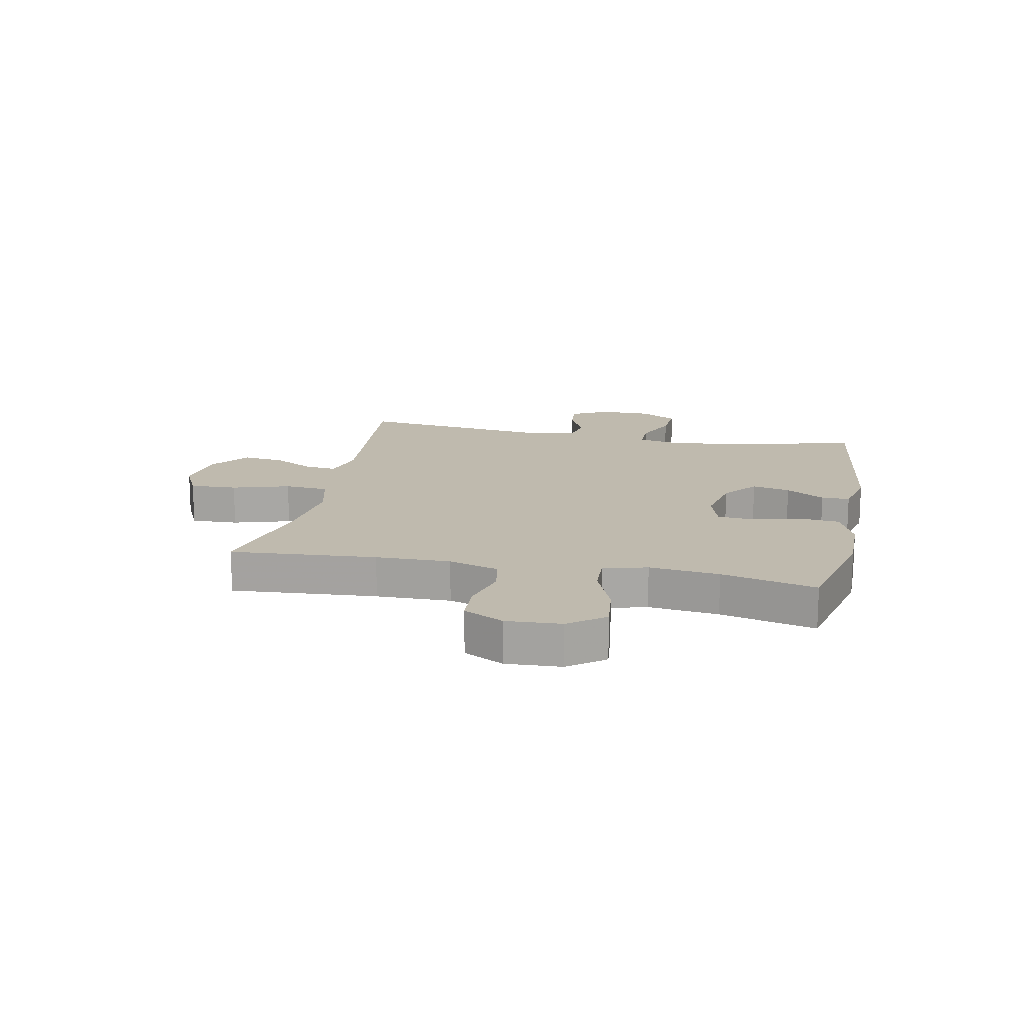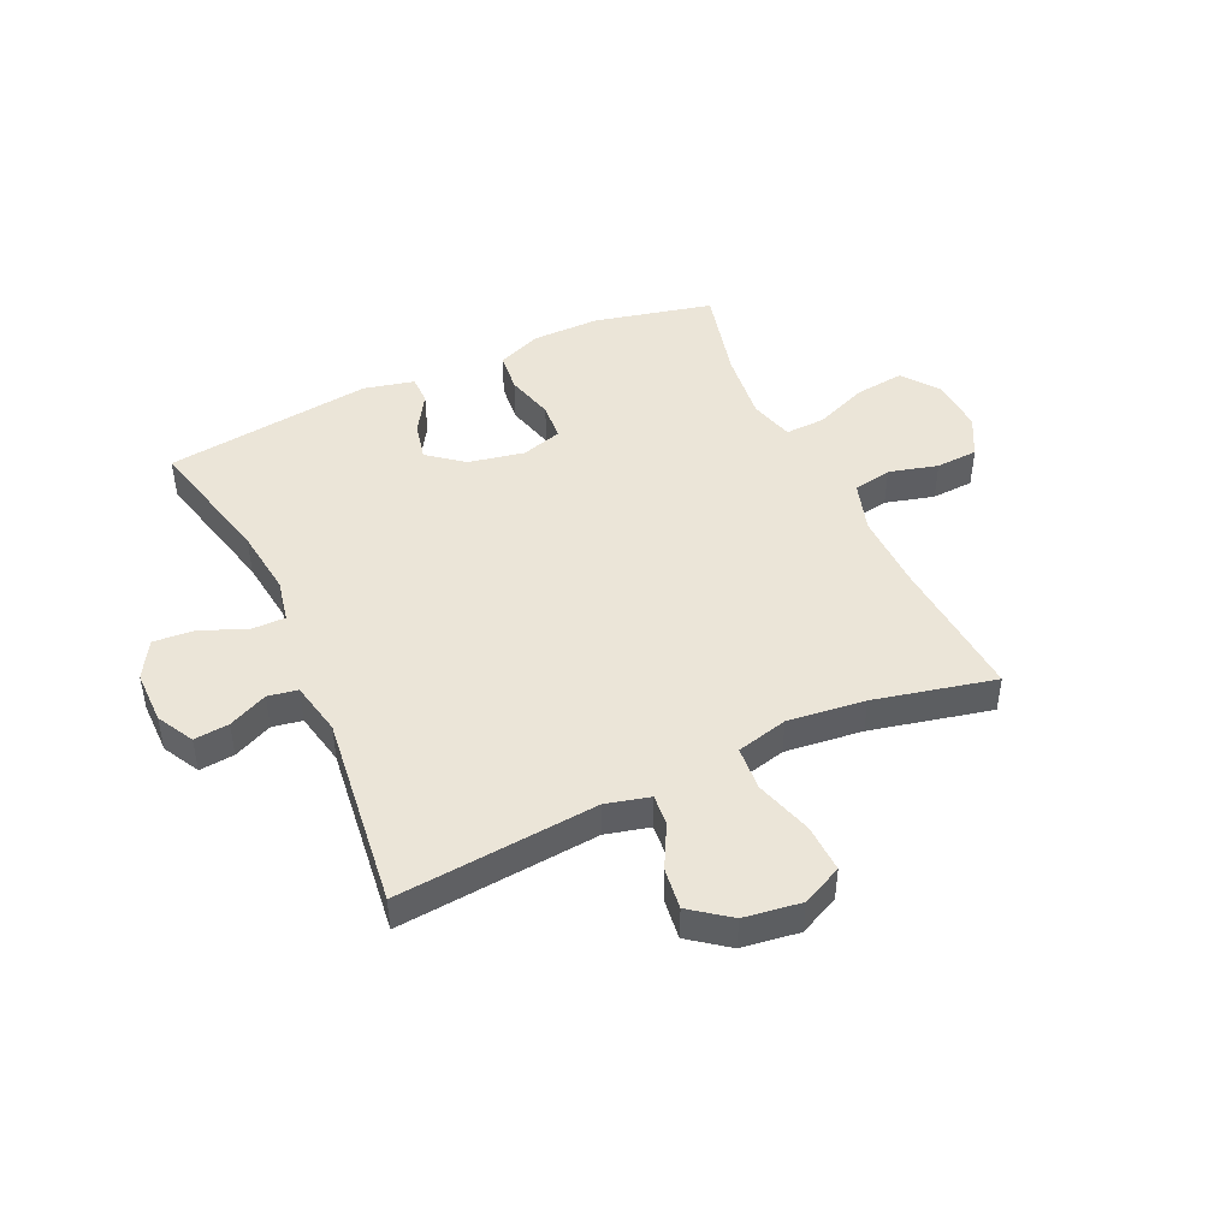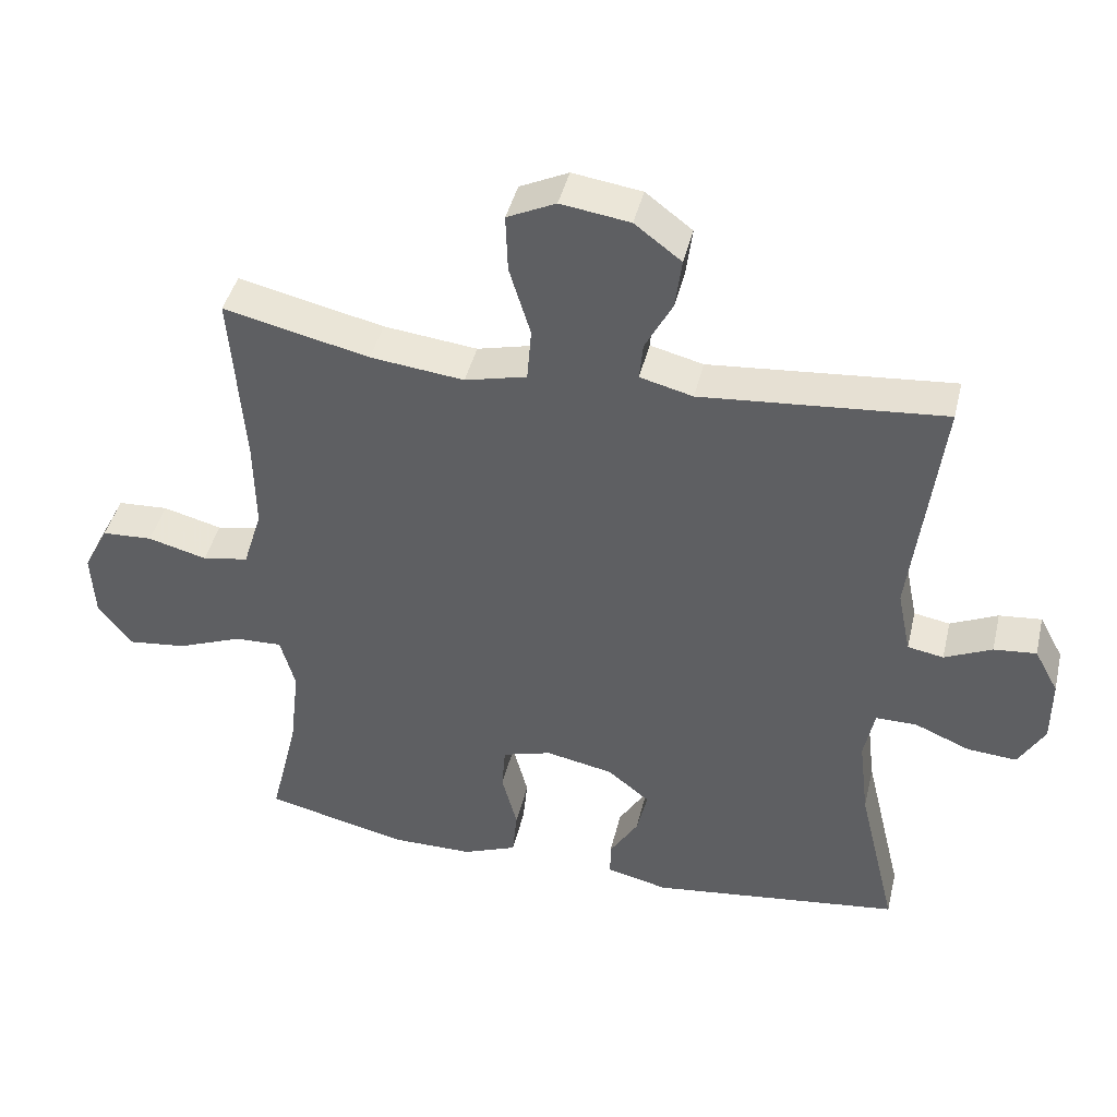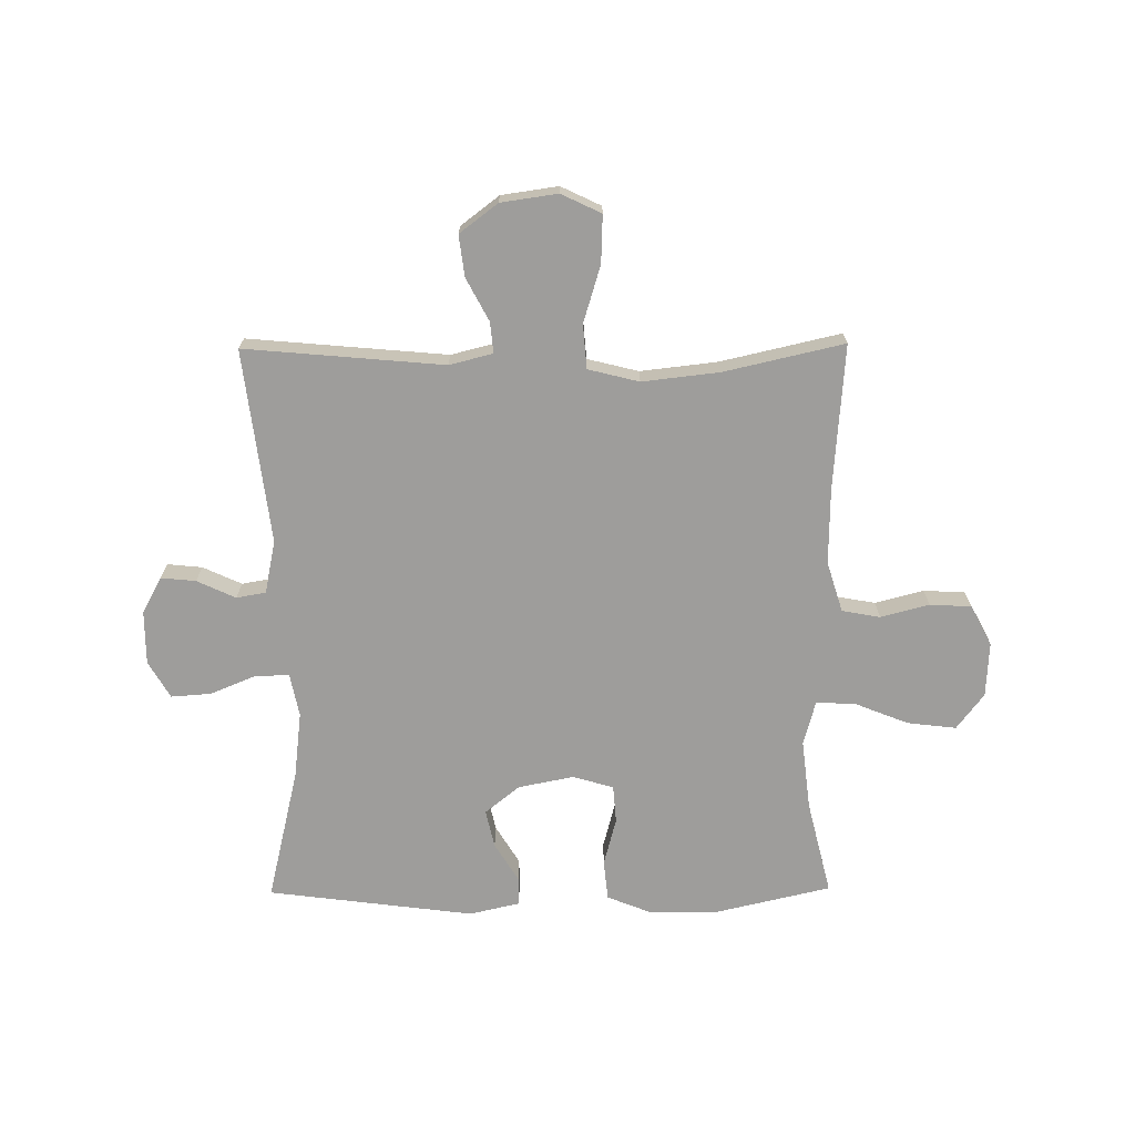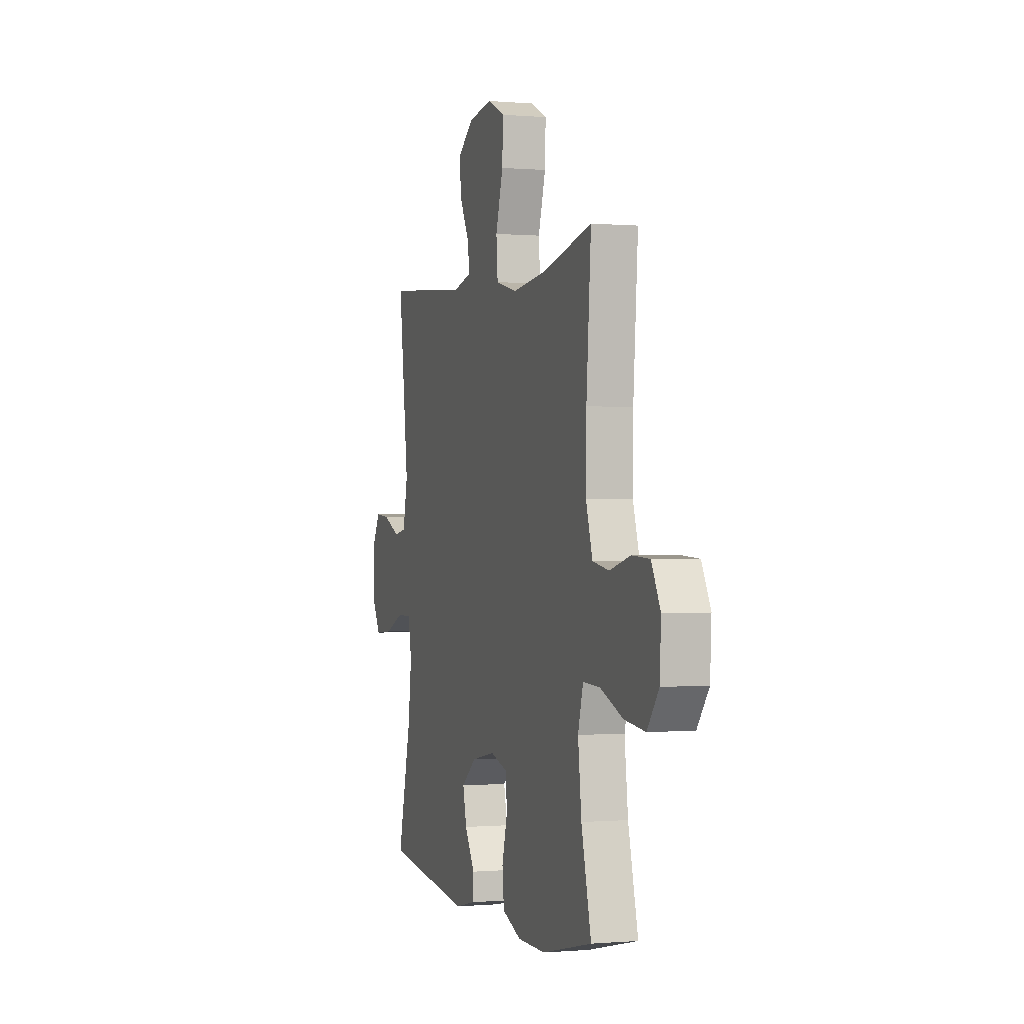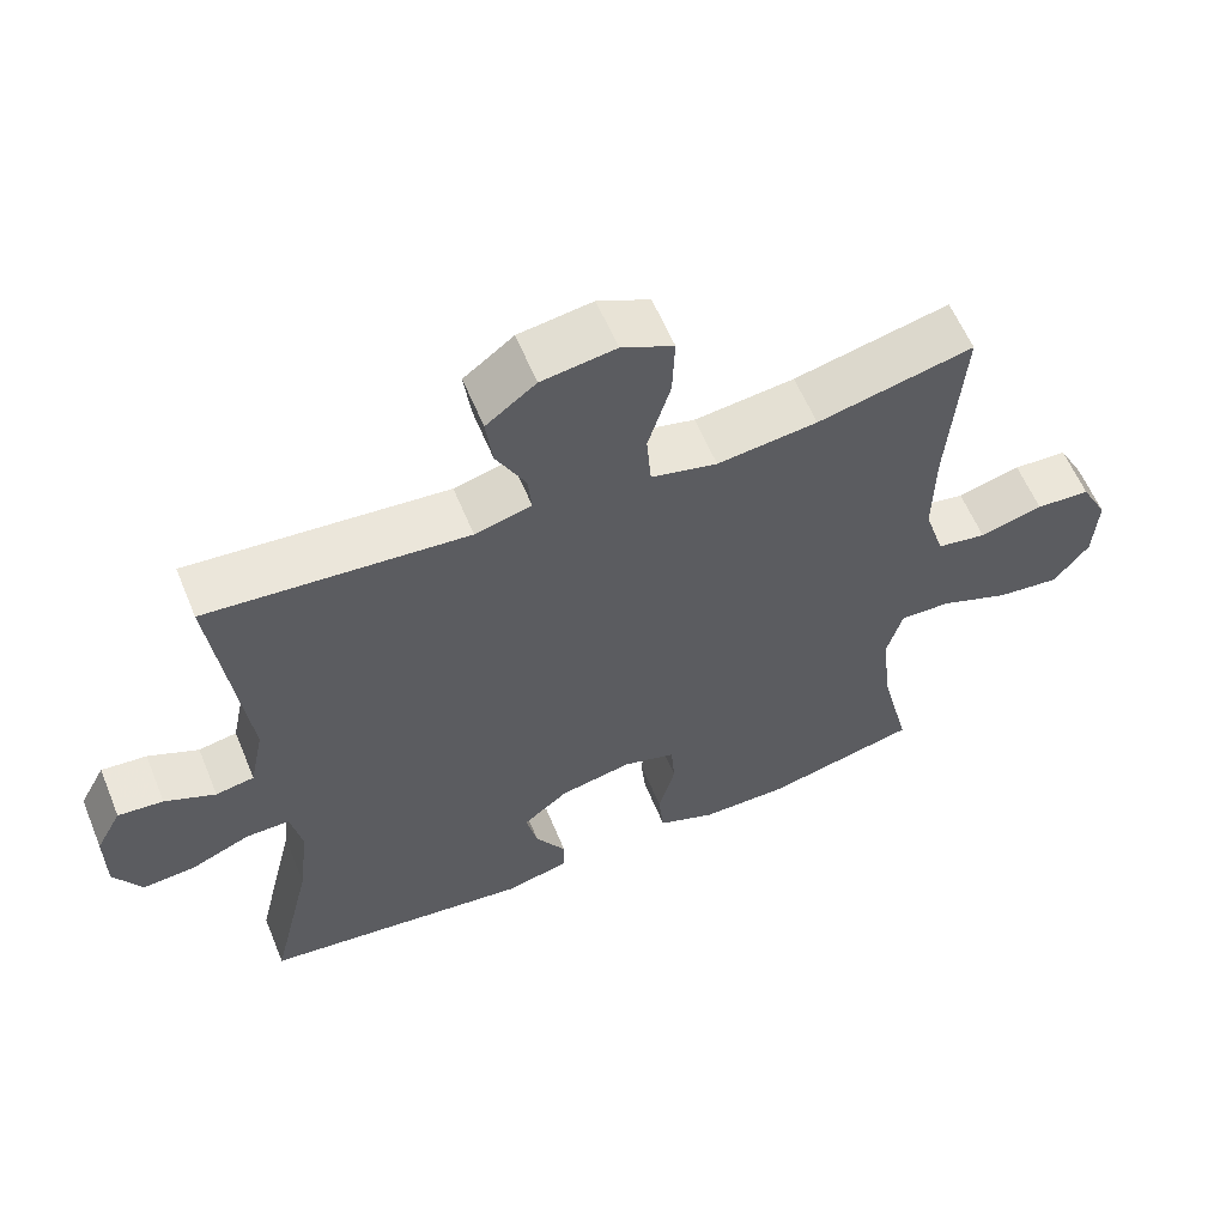
<metadata>
{"format":"obj","ext":"obj","renderer":"f3d","projection":"perspective","resolution":1024,"background":"white","views":[{"elev":15.8,"azim":101.5,"up":"+Y"},{"elev":45.8,"azim":-24.8,"up":"+Y"},{"elev":43.0,"azim":-166.7,"up":"+Z"},{"elev":-70.5,"azim":0.5,"up":"+Y"},{"elev":-0.3,"azim":72.0,"up":"+Z"},{"elev":59.8,"azim":-22.4,"up":"+Z"}]}
</metadata>
<code>
v 0.5 0.07 -0.5
v 0.296 0.07 -0.547
v 0.181 0.07 -0.546
v 0.104 0.07 -0.515
v 0.097 0.07 -0.446
v 0.119 0.07 -0.363
v 0.114 0.07 -0.298
v 0.044 0.07 -0.277
v -0.052 0.07 -0.296
v -0.112 0.07 -0.344
v -0.097 0.07 -0.41
v -0.056 0.07 -0.477
v -0.056 0.07 -0.526
v -0.143 0.07 -0.546
v -0.5 0.07 -0.5
v -0.445 0.07 -0.27
v -0.431 0.07 -0.154
v -0.446 0.07 -0.08
v -0.504 0.07 -0.08
v -0.583 0.07 -0.113
v -0.653 0.07 -0.118
v -0.69 0.07 -0.054
v -0.69 0.07 0.038
v -0.656 0.07 0.101
v -0.596 0.07 0.095
v -0.529 0.07 0.064
v -0.478 0.07 0.073
v -0.459 0.07 0.165
v -0.5 0.07 0.5
v -0.156 0.07 0.469
v -0.081 0.07 0.488
v -0.086 0.07 0.541
v -0.125 0.07 0.615
v -0.134 0.07 0.686
v -0.068 0.07 0.736
v 0.03 0.07 0.75
v 0.099 0.07 0.717
v 0.096 0.07 0.635
v 0.066 0.07 0.536
v 0.072 0.07 0.46
v 0.16 0.07 0.438
v 0.293 0.07 0.453
v 0.5 0.07 0.5
v 0.481 0.07 0.247
v 0.479 0.07 0.118
v 0.506 0.07 0.031
v 0.572 0.07 0.019
v 0.656 0.07 0.041
v 0.728 0.07 0.037
v 0.764 0.07 -0.032
v 0.759 0.07 -0.127
v 0.712 0.07 -0.189
v 0.628 0.07 -0.179
v 0.535 0.07 -0.142
v 0.467 0.07 -0.139
v 0.446 0.07 -0.215
v 0.46 0.07 -0.336
v 0.5 0 -0.5
v 0.296 0 -0.547
v 0.181 0 -0.546
v 0.104 0 -0.515
v 0.097 0 -0.446
v 0.119 0 -0.363
v 0.114 0 -0.298
v 0.044 0 -0.277
v -0.052 0 -0.296
v -0.112 0 -0.344
v -0.097 0 -0.41
v -0.056 0 -0.477
v -0.056 0 -0.526
v -0.143 0 -0.546
v -0.5 0 -0.5
v -0.445 0 -0.27
v -0.431 0 -0.154
v -0.446 0 -0.08
v -0.504 0 -0.08
v -0.583 0 -0.113
v -0.653 0 -0.118
v -0.69 0 -0.054
v -0.69 0 0.038
v -0.656 0 0.101
v -0.596 0 0.095
v -0.529 0 0.064
v -0.478 0 0.073
v -0.459 0 0.165
v -0.5 0 0.5
v -0.156 0 0.469
v -0.081 0 0.488
v -0.086 0 0.541
v -0.125 0 0.615
v -0.134 0 0.686
v -0.068 0 0.736
v 0.03 0 0.75
v 0.099 0 0.717
v 0.096 0 0.635
v 0.066 0 0.536
v 0.072 0 0.46
v 0.16 0 0.438
v 0.293 0 0.453
v 0.5 0 0.5
v 0.481 0 0.247
v 0.479 0 0.118
v 0.506 0 0.031
v 0.572 0 0.019
v 0.656 0 0.041
v 0.728 0 0.037
v 0.764 0 -0.032
v 0.759 0 -0.127
v 0.712 0 -0.189
v 0.628 0 -0.179
v 0.535 0 -0.142
v 0.467 0 -0.139
v 0.446 0 -0.215
v 0.46 0 -0.336
f 52 53 54
f 51 52 54
f 50 51 54
f 49 50 54
f 48 49 54
f 47 48 54
f 46 47 54 55
f 45 46 55 56
f 42 43 44
f 44 45 56
f 42 44 56
f 41 42 56
f 37 38 39
f 36 37 39
f 35 36 39
f 34 35 39
f 33 34 39
f 32 33 39
f 31 32 39 40
f 41 56 57
f 40 41 57
f 31 40 57
f 30 31 57
f 24 25 26
f 23 24 26
f 22 23 26
f 21 22 26
f 20 21 26
f 19 20 26
f 18 19 26 27
f 14 15 16
f 13 14 16
f 12 13 16
f 11 12 16
f 10 11 16 17
f 9 10 17 18
f 4 5 6
f 3 4 6
f 2 3 6
f 1 2 6
f 57 1 6
f 57 6 7
f 57 7 8
f 30 57 8
f 29 30 8
f 28 29 8
f 18 27 28
f 9 18 28
f 8 9 28
f 111 110 109
f 111 109 108
f 111 108 107
f 111 107 106
f 111 106 105
f 111 105 104
f 112 111 104 103
f 113 112 103 102
f 101 100 99
f 113 102 101
f 113 101 99
f 113 99 98
f 96 95 94
f 96 94 93
f 96 93 92
f 96 92 91
f 96 91 90
f 96 90 89
f 97 96 89 88
f 114 113 98
f 114 98 97
f 114 97 88
f 114 88 87
f 83 82 81
f 83 81 80
f 83 80 79
f 83 79 78
f 83 78 77
f 83 77 76
f 84 83 76 75
f 73 72 71
f 73 71 70
f 73 70 69
f 73 69 68
f 74 73 68 67
f 75 74 67 66
f 63 62 61
f 63 61 60
f 63 60 59
f 63 59 58
f 63 58 114
f 64 63 114
f 65 64 114
f 65 114 87
f 65 87 86
f 65 86 85
f 85 84 75
f 85 75 66
f 85 66 65
f 1 58 59 2
f 2 59 60 3
f 3 60 61 4
f 4 61 62 5
f 5 62 63 6
f 6 63 64 7
f 7 64 65 8
f 8 65 66 9
f 9 66 67 10
f 10 67 68 11
f 11 68 69 12
f 12 69 70 13
f 13 70 71 14
f 14 71 72 15
f 15 72 73 16
f 16 73 74 17
f 17 74 75 18
f 18 75 76 19
f 19 76 77 20
f 20 77 78 21
f 21 78 79 22
f 22 79 80 23
f 23 80 81 24
f 24 81 82 25
f 25 82 83 26
f 26 83 84 27
f 27 84 85 28
f 28 85 86 29
f 29 86 87 30
f 30 87 88 31
f 31 88 89 32
f 32 89 90 33
f 33 90 91 34
f 34 91 92 35
f 35 92 93 36
f 36 93 94 37
f 37 94 95 38
f 38 95 96 39
f 39 96 97 40
f 40 97 98 41
f 41 98 99 42
f 42 99 100 43
f 43 100 101 44
f 44 101 102 45
f 45 102 103 46
f 46 103 104 47
f 47 104 105 48
f 48 105 106 49
f 49 106 107 50
f 50 107 108 51
f 51 108 109 52
f 52 109 110 53
f 53 110 111 54
f 54 111 112 55
f 55 112 113 56
f 56 113 114 57
f 57 114 58 1

</code>
